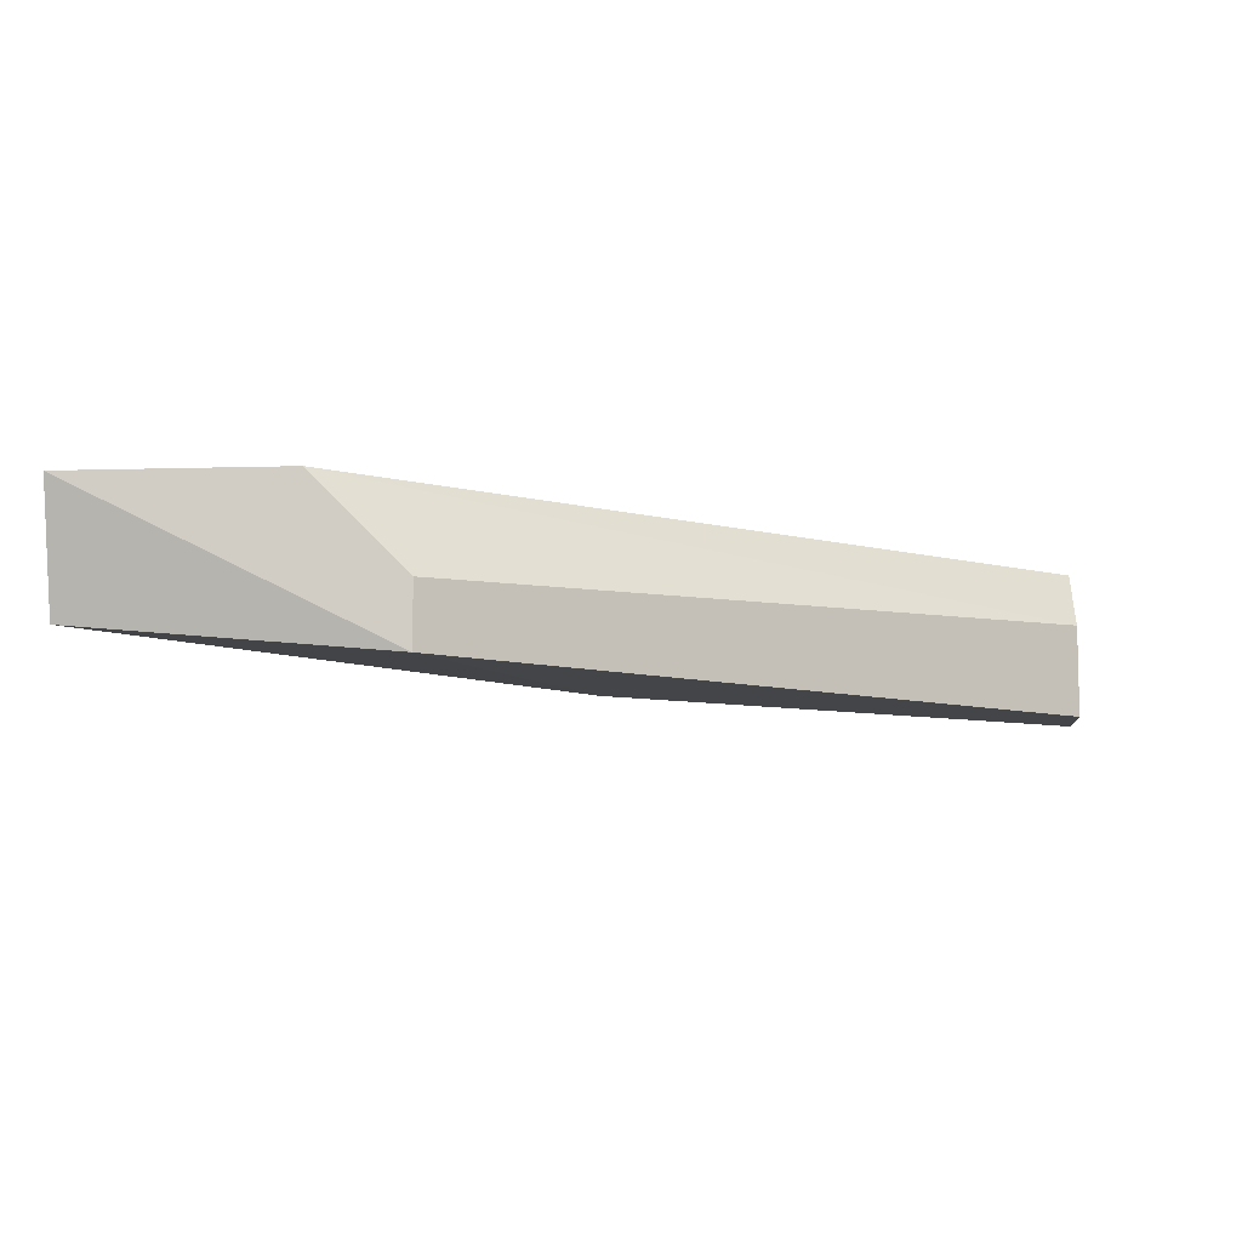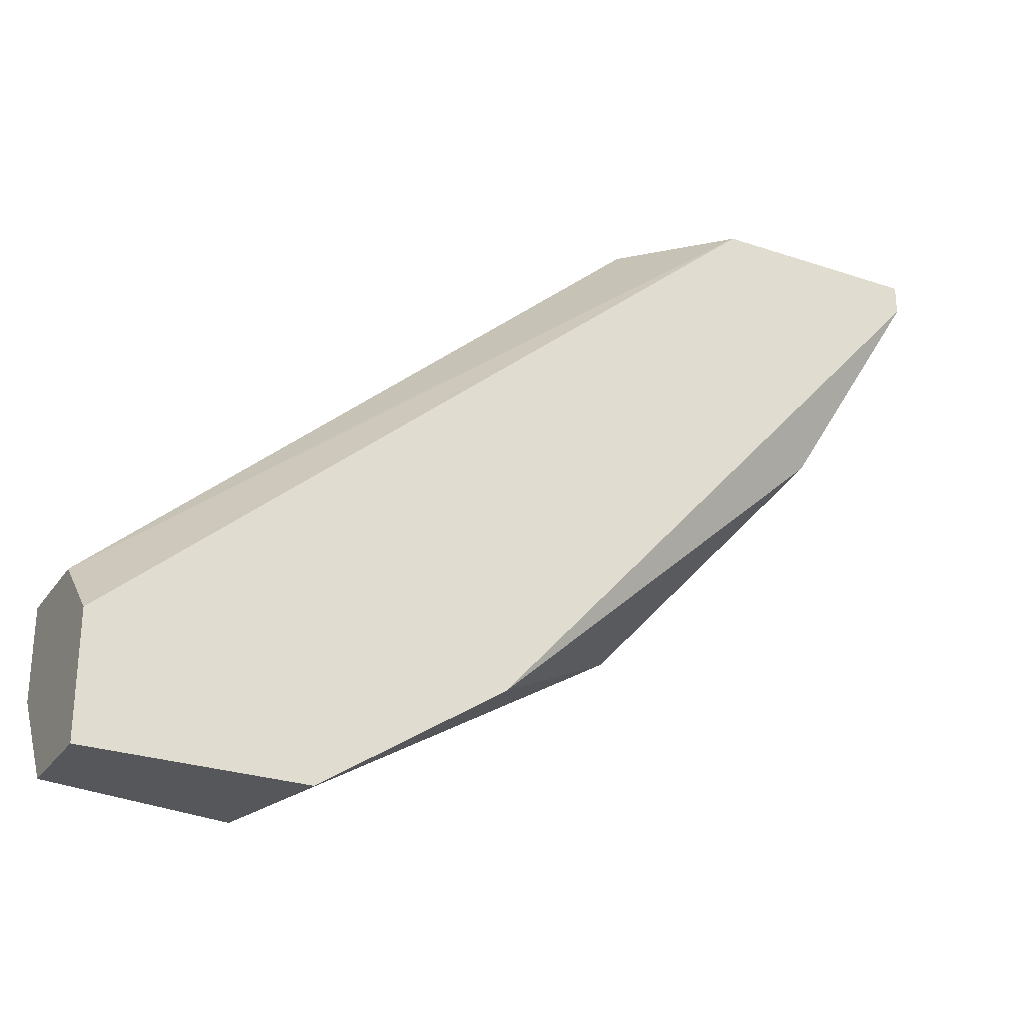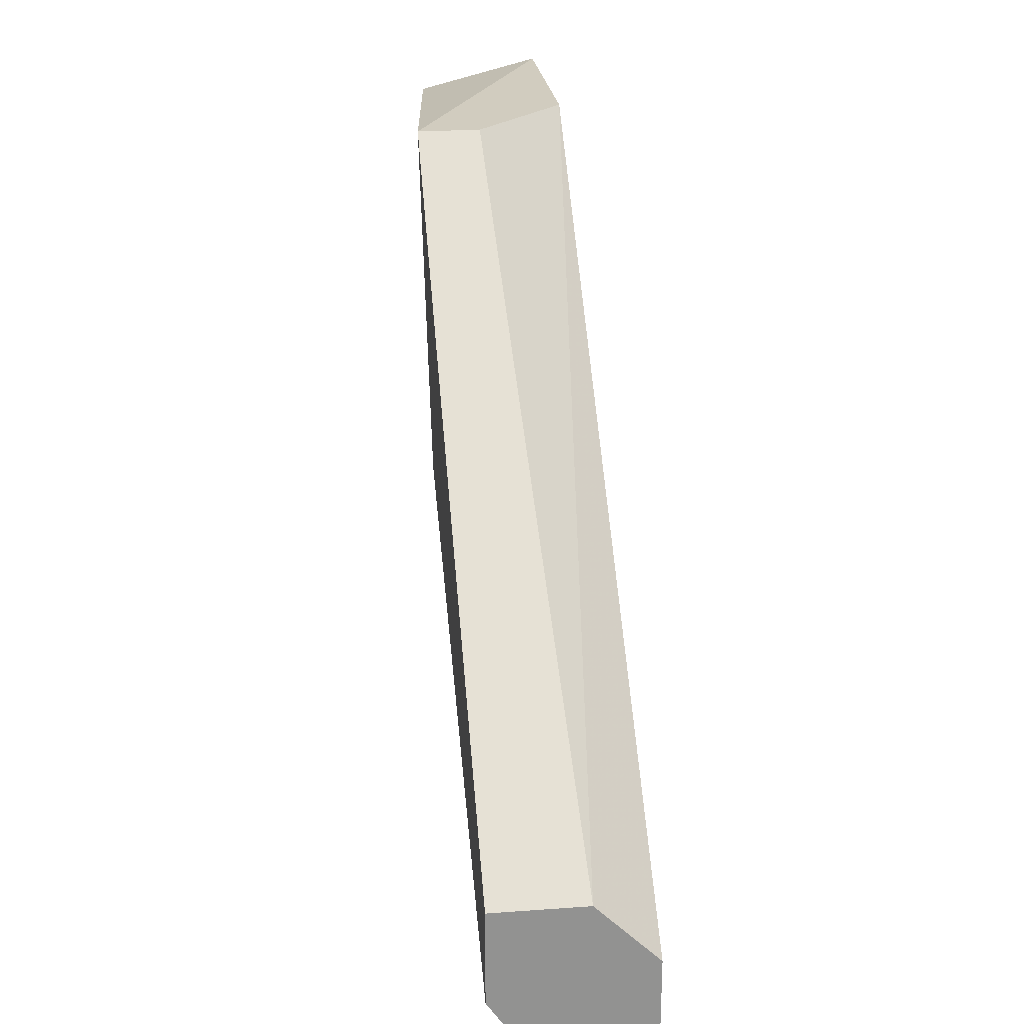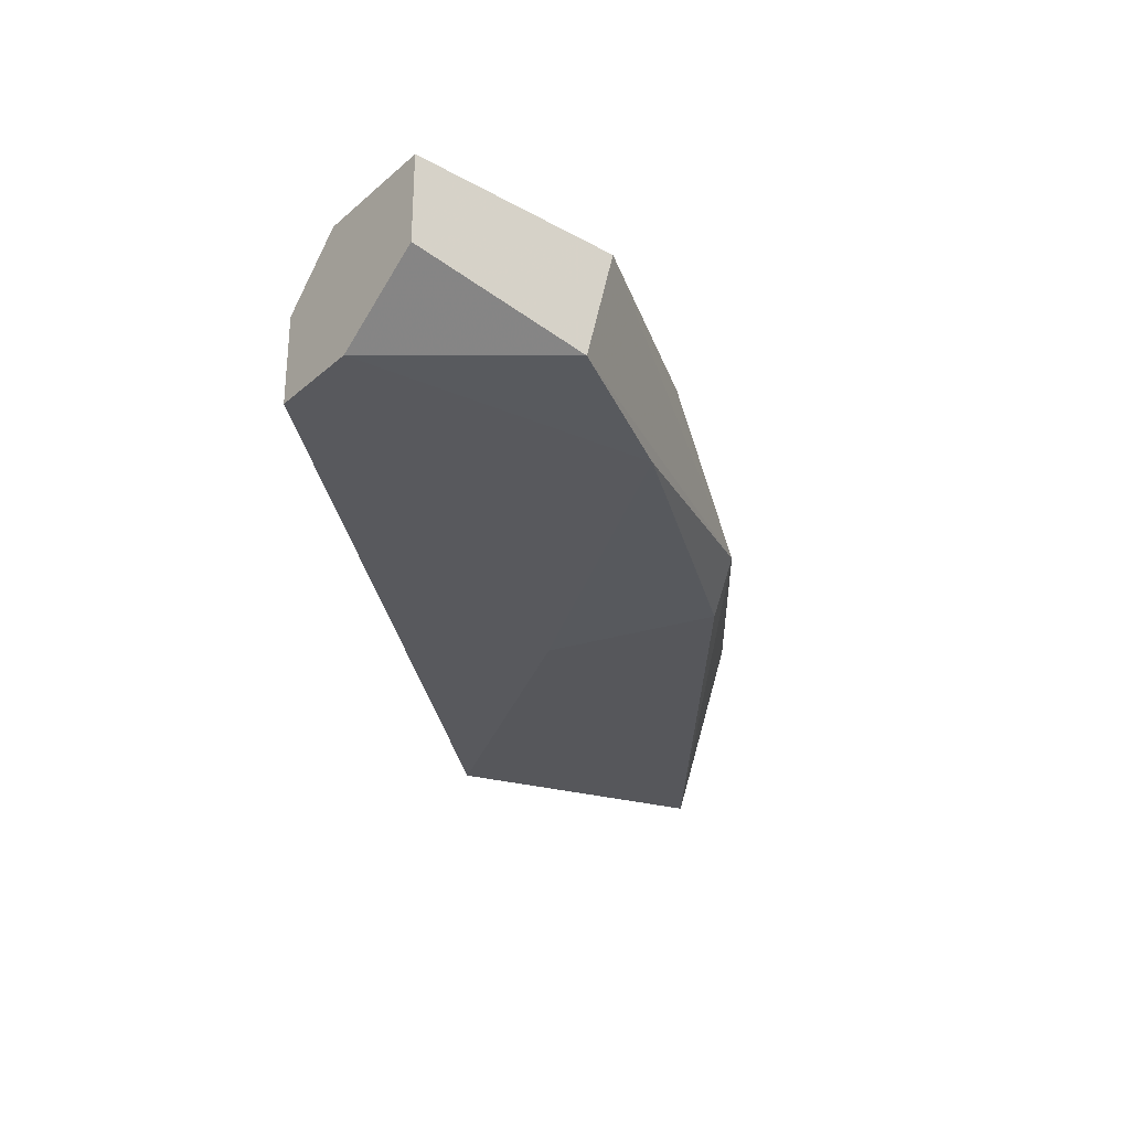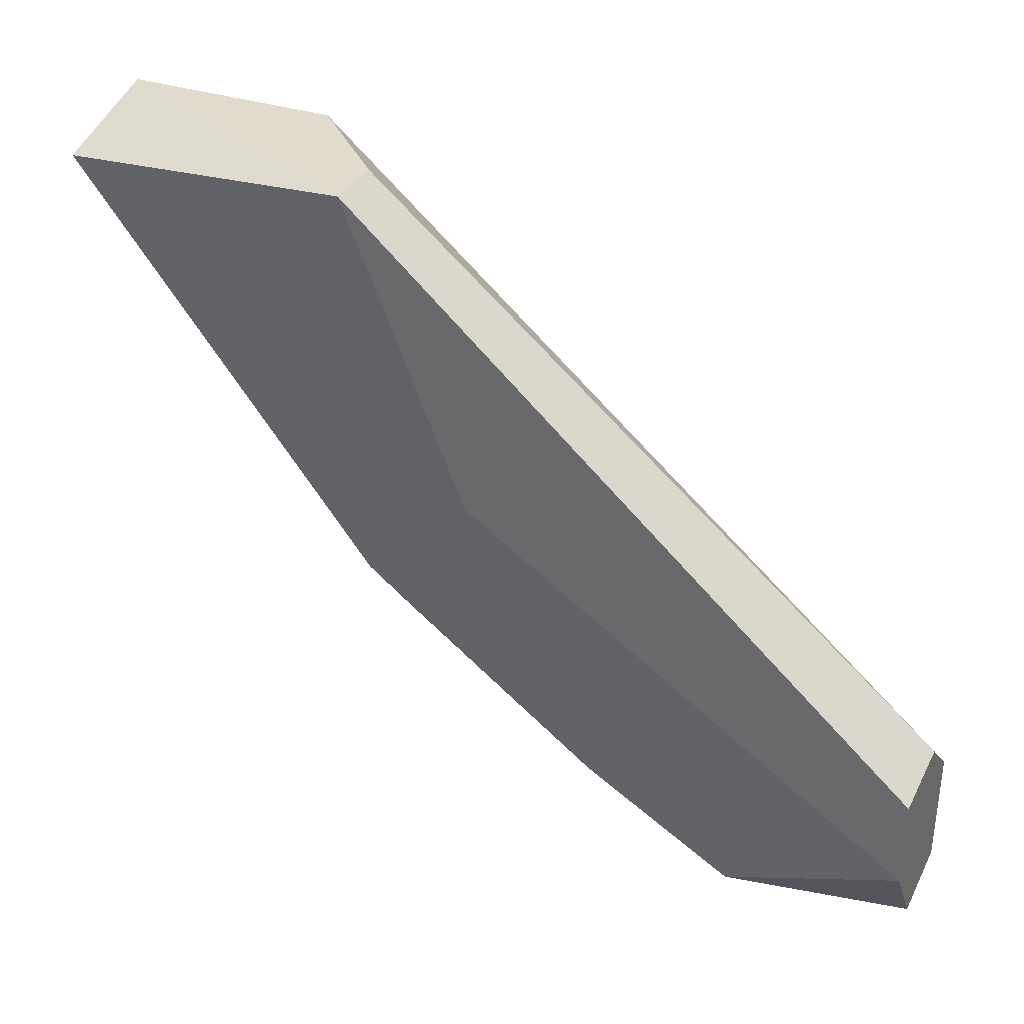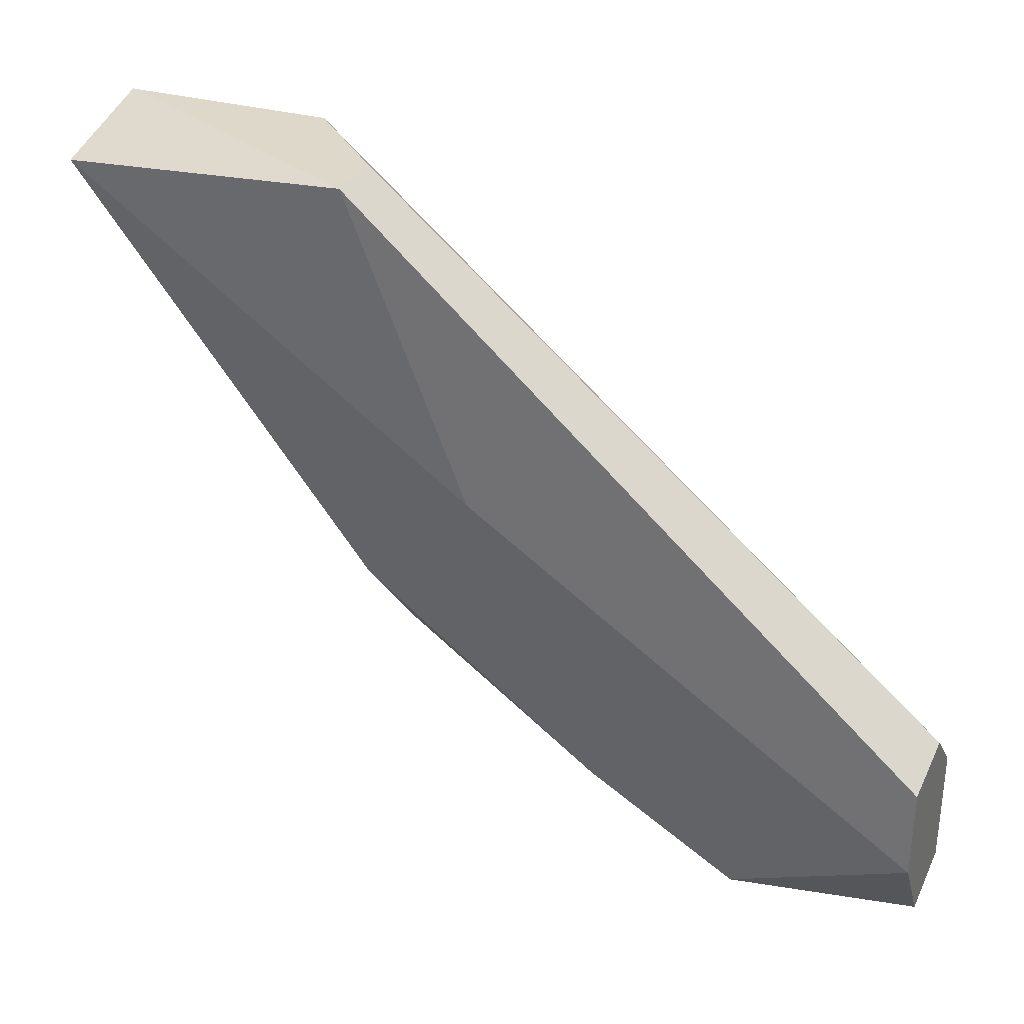
<metadata>
{"format":"obj","ext":"obj","renderer":"f3d","projection":"perspective","resolution":1024,"background":"white","views":[{"elev":-8.6,"azim":-175.3,"up":"+Z"},{"elev":-27.3,"azim":-27.4,"up":"+Y"},{"elev":24.1,"azim":-96.9,"up":"+Y"},{"elev":-29.8,"azim":-38.9,"up":"+Z"},{"elev":34.1,"azim":-155.9,"up":"+Y"},{"elev":31.0,"azim":-157.5,"up":"+Y"}]}
</metadata>
<code>
v 0.03231 -0.1095 0.04956
v 0.05352 -0.08597 0.05427
v 0.05352 -0.08715 0.05427
v 0.01934 -0.1131 0.05427
v 0.04173 -0.08597 0.04838
v 0.01934 -0.106 0.04838
v 0.04526 -0.08597 0.05427
v 0.05352 -0.08715 0.04956
v 0.03466 -0.1084 0.05427
v 0.01934 -0.106 0.05192
v 0.04055 -0.1048 0.05074
v 0.02641 -0.1131 0.04956
v 0.03701 -0.09775 0.04838
v 0.01934 -0.1084 0.05427
v 0.0488 -0.0954 0.05309
v 0.01934 -0.1095 0.04838
v 0.02759 -0.1131 0.05427
v 0.04173 -0.08597 0.05074
v 0.04173 -0.1025 0.04956
v 0.01934 -0.1131 0.05074
f 16 12 20
f 3 2 4
f 4 2 7
f 2 5 7
f 2 3 8
f 5 2 8
f 3 4 9
f 6 4 10
f 5 6 10
f 1 11 12
f 6 5 13
f 5 8 13
f 4 7 14
f 10 4 14
f 7 10 14
f 8 3 15
f 3 9 15
f 11 8 15
f 9 11 15
f 4 6 16
f 1 12 16
f 6 13 16
f 13 1 16
f 9 4 17
f 11 9 17
f 12 11 17
f 4 12 17
f 7 5 18
f 5 10 18
f 10 7 18
f 11 1 19
f 8 11 19
f 1 13 19
f 13 8 19
f 12 4 20
f 4 16 20

</code>
